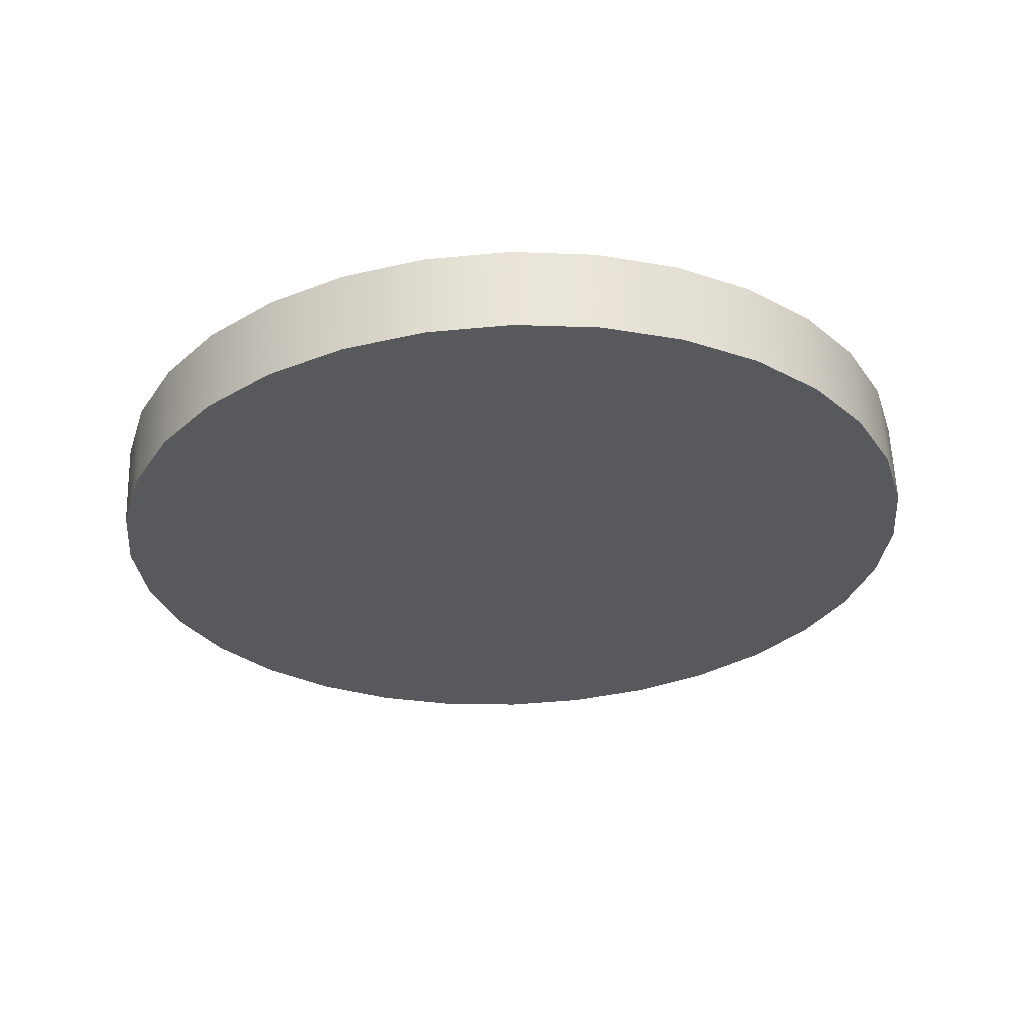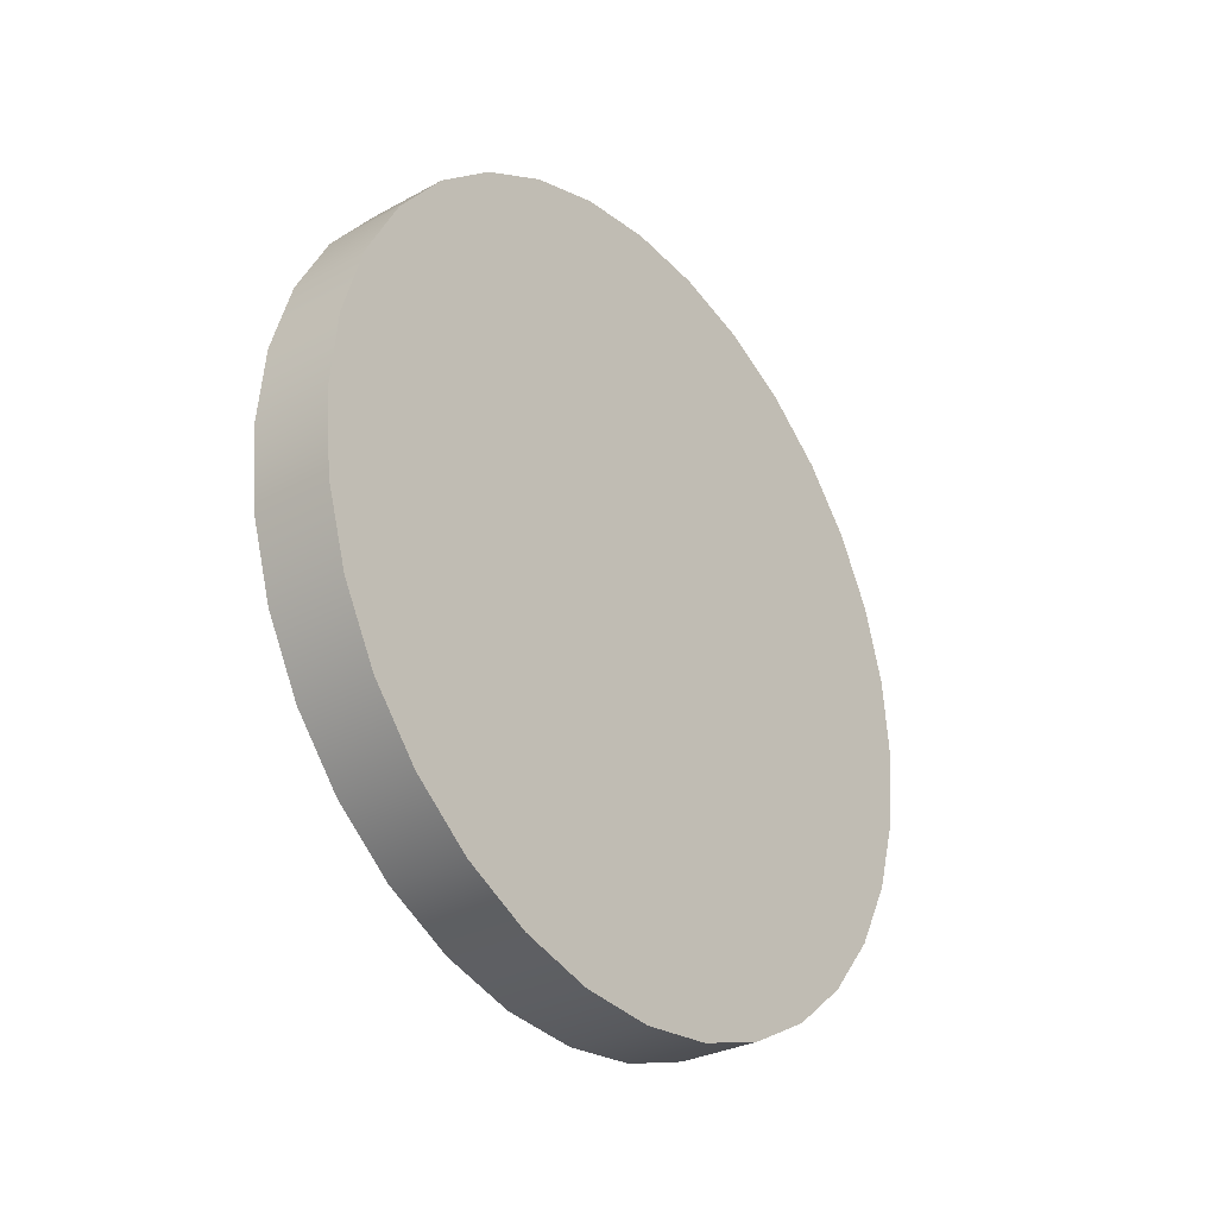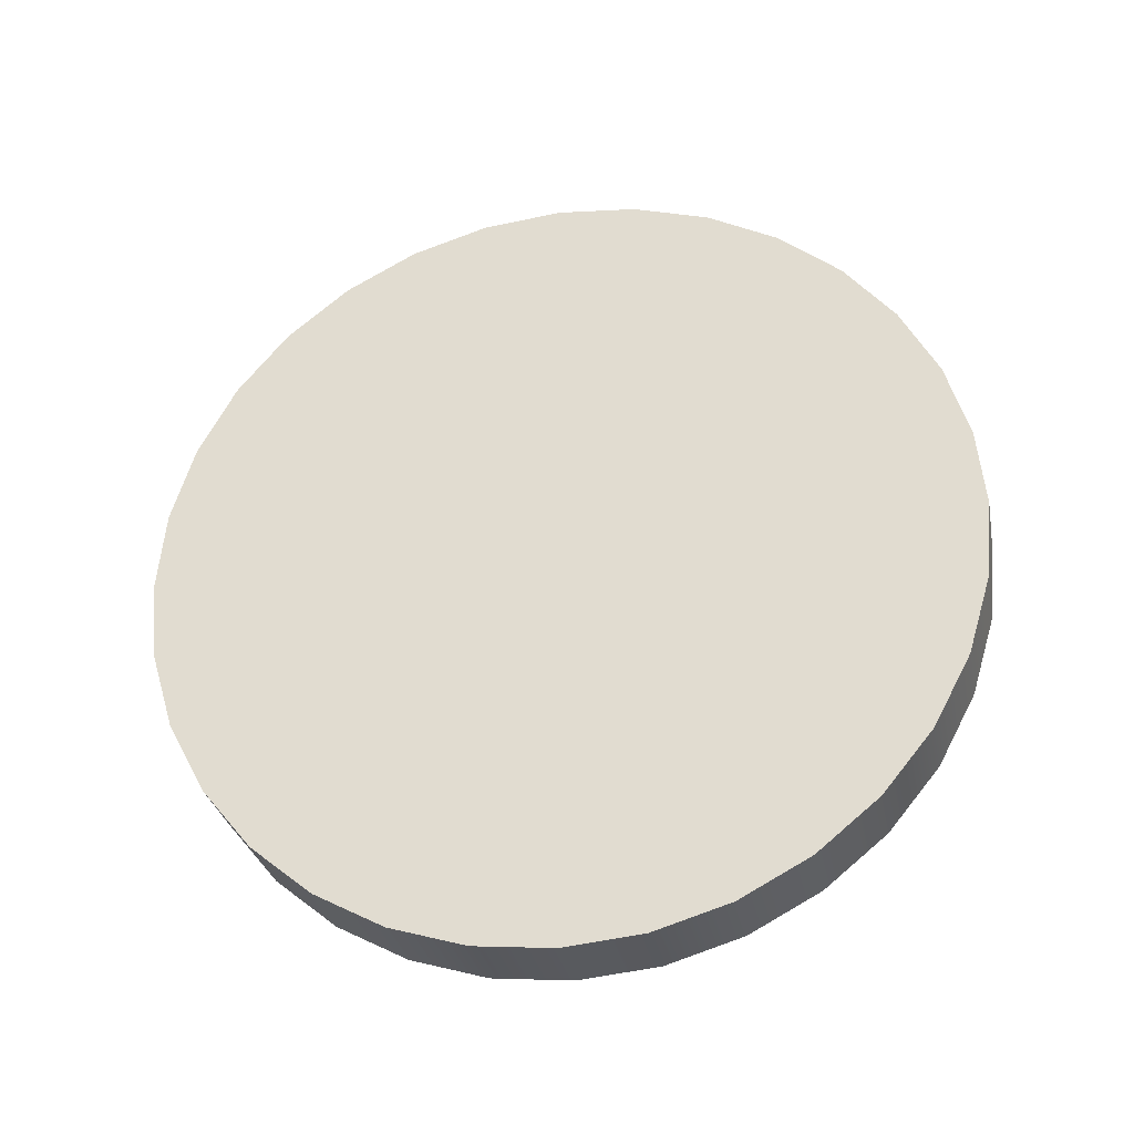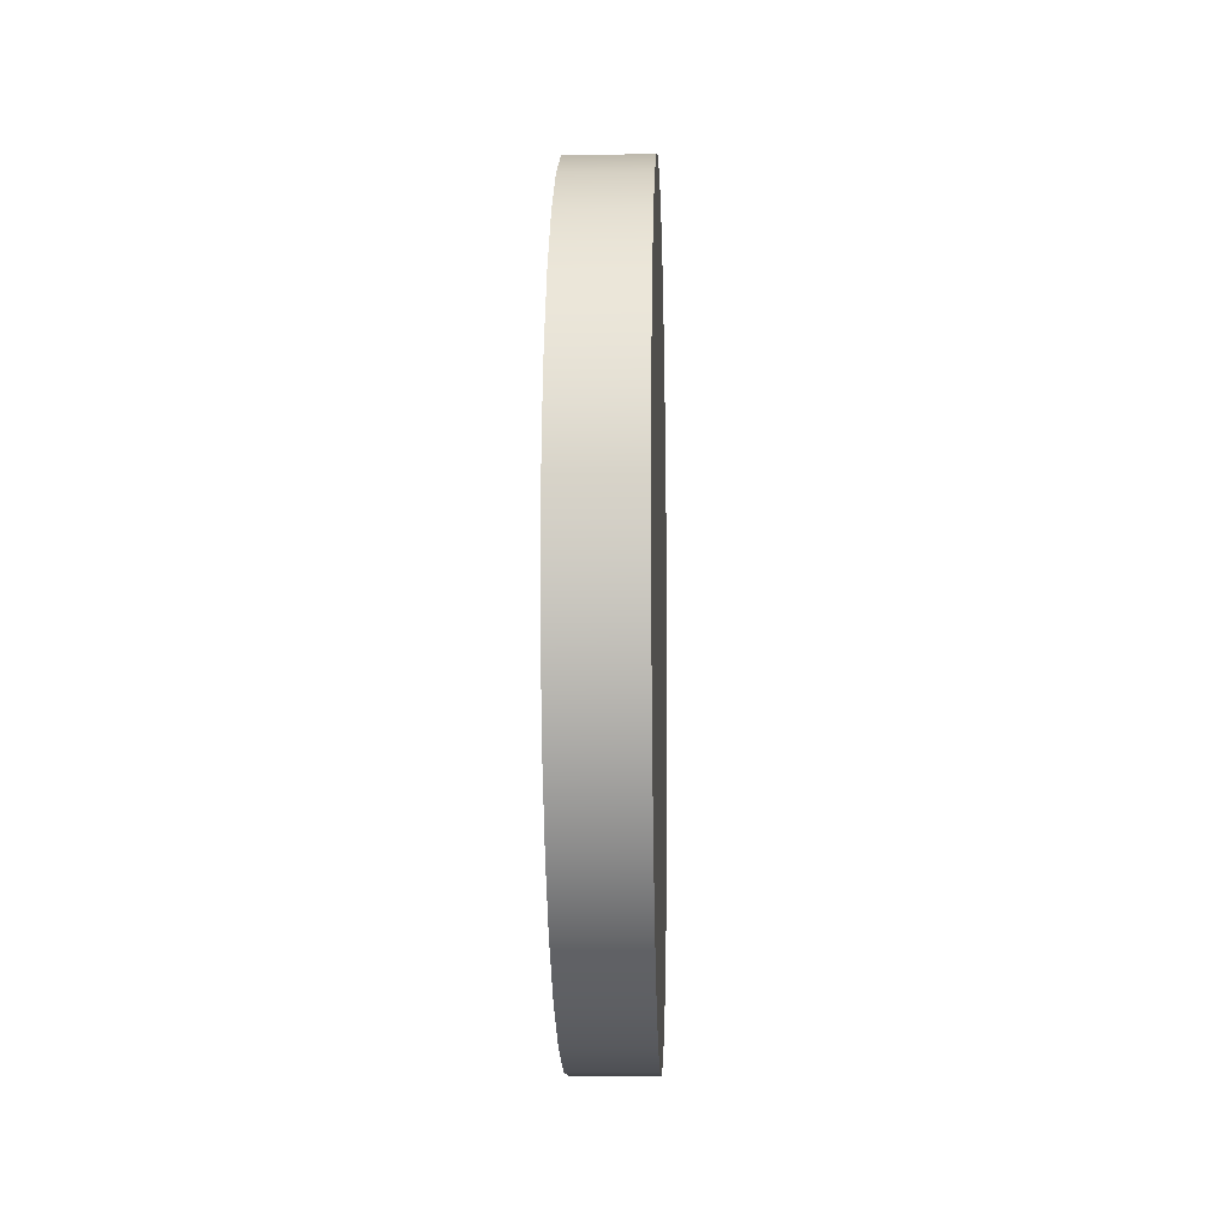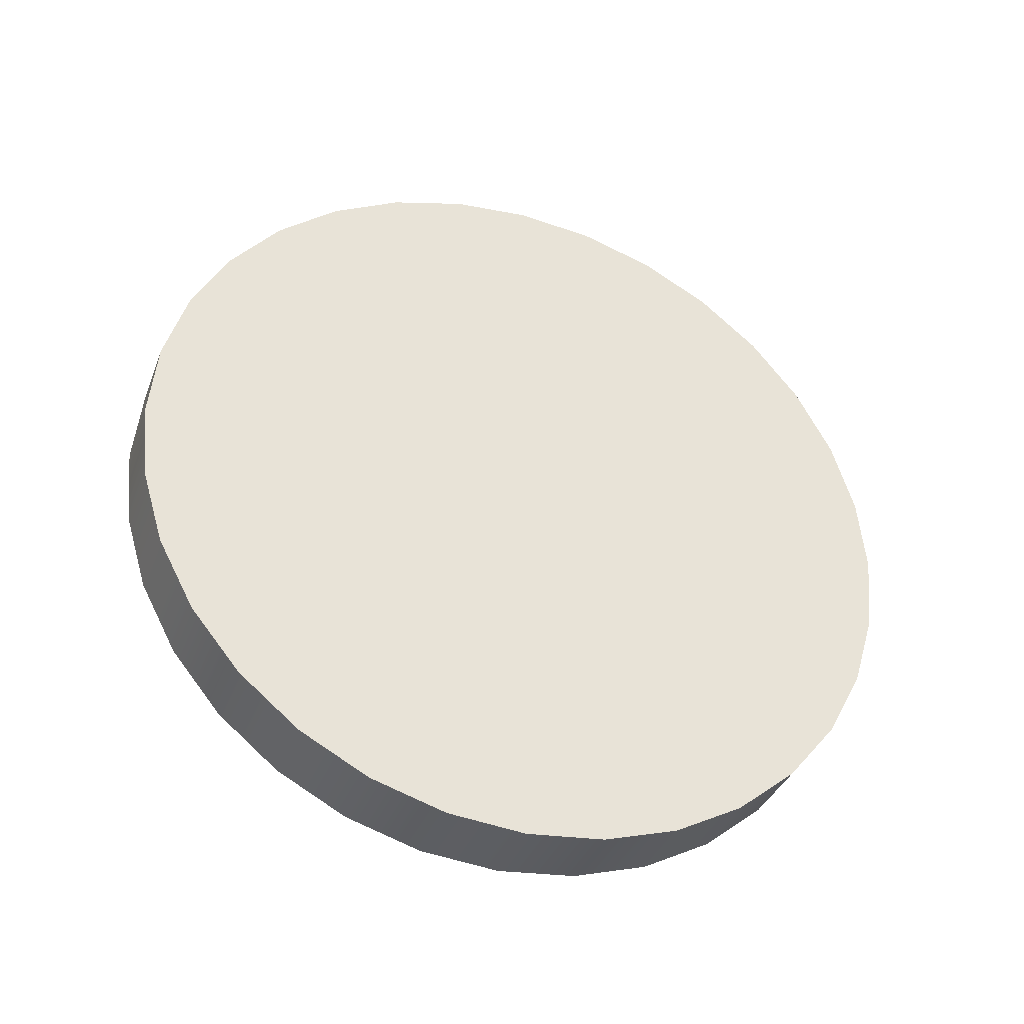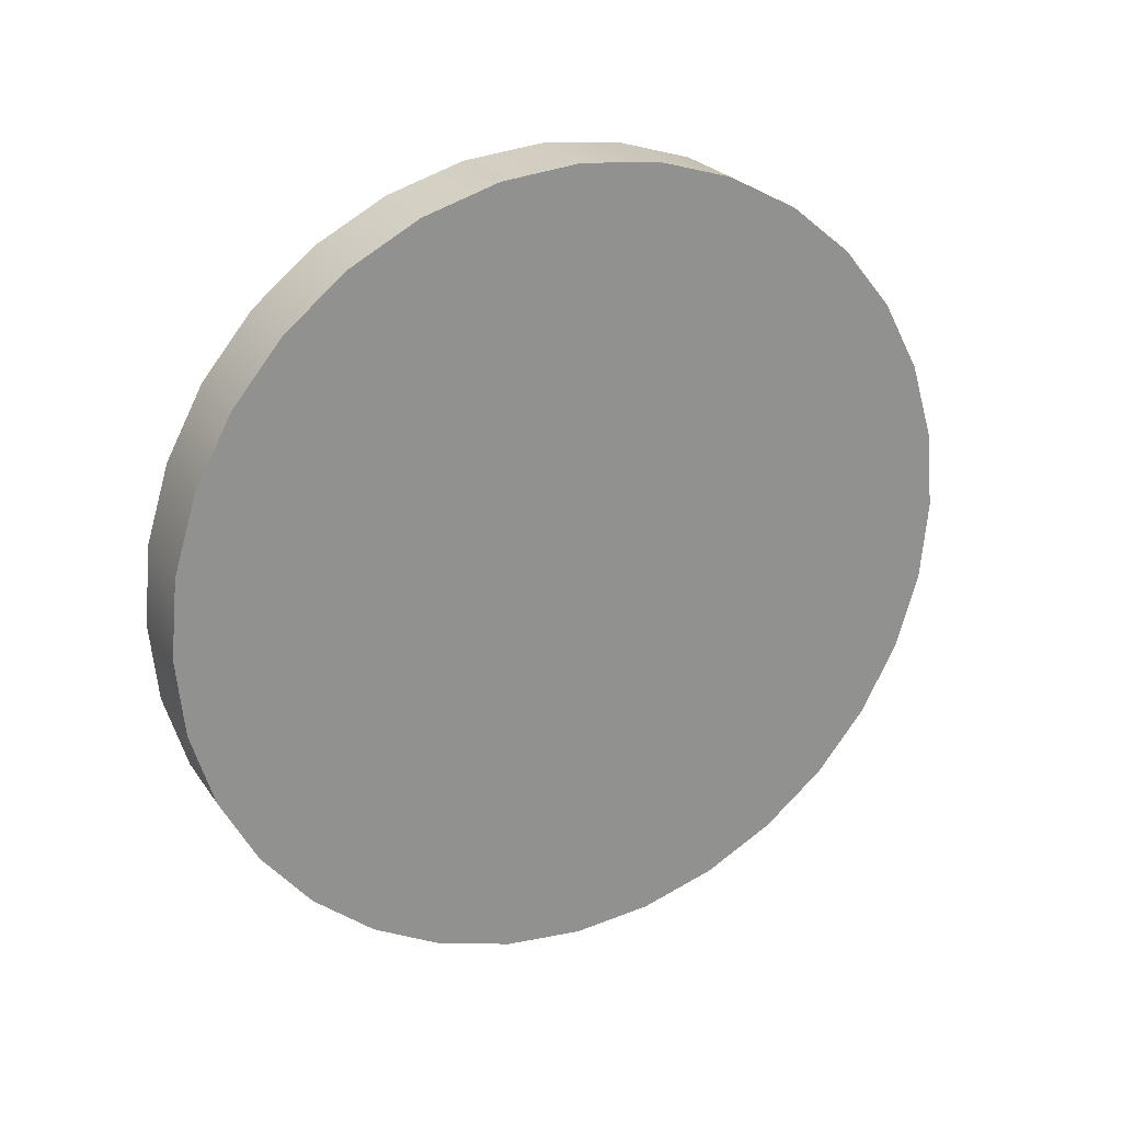
<metadata>
{"format":"obj","ext":"obj","renderer":"f3d","projection":"perspective","resolution":1024,"background":"white","views":[{"elev":60.1,"azim":88.1,"up":"+Z"},{"elev":-30.1,"azim":38.3,"up":"+Z"},{"elev":-30.5,"azim":-78.9,"up":"+Z"},{"elev":-7.5,"azim":2.0,"up":"+Y"},{"elev":-36.6,"azim":-109.6,"up":"+Z"},{"elev":24.4,"azim":-116.1,"up":"+Y"}]}
</metadata>
<code>
o Wheel
g Wheel
v -0.05 0.5 0
v 8.233e-07 0.5 0
v -0.05 0.4904 0.09755
v 8.233e-07 0.4904 0.09755
v -0.05 0.4619 0.1913
v 8.233e-07 0.4619 0.1913
v -0.05 0.4157 0.2778
v 8.233e-07 0.4157 0.2778
v -0.05 0.3536 0.3536
v 7.935e-07 0.3536 0.3536
v -0.05 0.2778 0.4157
v 7.935e-07 0.2778 0.4157
v -0.05 0.1913 0.4619
v 7.935e-07 0.1913 0.4619
v -0.05 0.09755 0.4904
v 7.786e-07 0.09755 0.4904
v -0.05 7.451e-09 0.5
v 7.637e-07 -1.137e-13 0.5
v -0.05 -0.09755 0.4904
v 7.488e-07 -0.09755 0.4904
v -0.05 -0.1913 0.4619
v 7.339e-07 -0.1913 0.4619
v -0.05 -0.2778 0.4157
v 7.339e-07 -0.2778 0.4157
v -0.05 -0.3536 0.3536
v 7.339e-07 -0.3536 0.3536
v -0.05 -0.4157 0.2778
v 7.041e-07 -0.4157 0.2778
v -0.05 -0.4619 0.1913
v 7.041e-07 -0.4619 0.1913
v -0.05 -0.4904 0.09755
v 7.041e-07 -0.4904 0.09755
v -0.05 -0.5 -4.371e-08
v 7.041e-07 -0.5 -4.371e-08
v -0.05 -0.4904 -0.09755
v 7.041e-07 -0.4904 -0.09755
v -0.05 -0.4619 -0.1913
v 7.041e-07 -0.4619 -0.1913
v -0.05 -0.4157 -0.2778
v 7.041e-07 -0.4157 -0.2778
v -0.05 -0.3536 -0.3536
v 7.339e-07 -0.3536 -0.3536
v -0.05 -0.2778 -0.4157
v 7.339e-07 -0.2778 -0.4157
v -0.05 -0.1913 -0.4619
v 7.339e-07 -0.1913 -0.4619
v -0.05 -0.09755 -0.4904
v 7.488e-07 -0.09755 -0.4904
v -0.05 7.451e-09 -0.5
v 7.637e-07 -1.137e-13 -0.5
v -0.05 0.09755 -0.4904
v 7.786e-07 0.09755 -0.4904
v -0.05 0.1913 -0.4619
v 7.935e-07 0.1913 -0.4619
v -0.05 0.2778 -0.4157
v 7.935e-07 0.2778 -0.4157
v -0.05 0.3536 -0.3536
v 7.935e-07 0.3536 -0.3536
v -0.05 0.4157 -0.2778
v 8.233e-07 0.4157 -0.2778
v -0.05 0.4619 -0.1913
v 8.233e-07 0.4619 -0.1913
v -0.05 0.4904 -0.09755
v 8.233e-07 0.4904 -0.09755
v 0.05 0.5 0
v 0.05 0.4904 0.09755
v 0.05 0.4619 0.1913
v 0.05 0.4157 0.2778
v 0.05 0.3536 0.3536
v 0.05 0.2778 0.4157
v 0.05 0.1913 0.4619
v 0.05 0.09755 0.4904
v 0.05 -7.451e-09 0.5
v 0.05 -0.09755 0.4904
v 0.05 -0.1913 0.4619
v 0.05 -0.2778 0.4157
v 0.05 -0.3536 0.3536
v 0.05 -0.4157 0.2778
v 0.05 -0.4619 0.1913
v 0.05 -0.4904 0.09755
v 0.05 -0.5 -4.371e-08
v 0.05 -0.4904 -0.09755
v 0.05 -0.4619 -0.1913
v 0.05 -0.4157 -0.2778
v 0.05 -0.3536 -0.3536
v 0.05 -0.2778 -0.4157
v 0.05 -0.1913 -0.4619
v 0.05 -0.09755 -0.4904
v 0.05 -7.451e-09 -0.5
v 0.05 0.09755 -0.4904
v 0.05 0.1913 -0.4619
v 0.05 0.2778 -0.4157
v 0.05 0.3536 -0.3536
v 0.05 0.4157 -0.2778
v 0.05 0.4619 -0.1913
v 0.05 0.4904 -0.09755
v -0.05 7.451e-09 0
v 0.05 -7.451e-09 0
f 1 97 3
f 3 97 5
f 5 97 7
f 7 97 9
f 9 97 11
f 11 97 13
f 13 97 15
f 15 97 17
f 17 97 19
f 19 97 21
f 21 97 23
f 23 97 25
f 25 97 27
f 27 97 29
f 29 97 31
f 31 97 33
f 33 97 35
f 35 97 37
f 37 97 39
f 39 97 41
f 41 97 43
f 43 97 45
f 45 97 47
f 47 97 49
f 49 97 51
f 51 97 53
f 53 97 55
f 55 97 57
f 57 97 59
f 59 97 61
f 61 97 63
f 63 97 1
f 66 98 65
f 67 98 66
f 68 98 67
f 69 98 68
f 70 98 69
f 71 98 70
f 72 98 71
f 73 98 72
f 74 98 73
f 75 98 74
f 76 98 75
f 77 98 76
f 78 98 77
f 79 98 78
f 80 98 79
f 81 98 80
f 82 98 81
f 83 98 82
f 84 98 83
f 85 98 84
f 86 98 85
f 87 98 86
f 88 98 87
f 89 98 88
f 90 98 89
f 91 98 90
f 92 98 91
f 93 98 92
f 94 98 93
f 95 98 94
f 96 98 95
f 65 98 96
f 4 2 1
f 1 3 4
f 6 4 3
f 3 5 6
f 8 6 5
f 5 7 8
f 10 8 7
f 7 9 10
f 12 10 9
f 9 11 12
f 14 12 11
f 11 13 14
f 16 14 13
f 13 15 16
f 18 16 15
f 15 17 18
f 20 18 17
f 17 19 20
f 22 20 19
f 19 21 22
f 24 22 21
f 21 23 24
f 26 24 23
f 23 25 26
f 28 26 25
f 25 27 28
f 30 28 27
f 27 29 30
f 32 30 29
f 29 31 32
f 34 32 31
f 31 33 34
f 36 34 33
f 33 35 36
f 38 36 35
f 35 37 38
f 40 38 37
f 37 39 40
f 42 40 39
f 39 41 42
f 44 42 41
f 41 43 44
f 46 44 43
f 43 45 46
f 48 46 45
f 45 47 48
f 50 48 47
f 47 49 50
f 52 50 49
f 49 51 52
f 54 52 51
f 51 53 54
f 56 54 53
f 53 55 56
f 58 56 55
f 55 57 58
f 60 58 57
f 57 59 60
f 62 60 59
f 59 61 62
f 64 62 61
f 61 63 64
f 2 64 63
f 63 1 2
f 66 65 2
f 2 4 66
f 67 66 4
f 4 6 67
f 68 67 6
f 6 8 68
f 69 68 8
f 8 10 69
f 70 69 10
f 10 12 70
f 71 70 12
f 12 14 71
f 72 71 14
f 14 16 72
f 73 72 16
f 16 18 73
f 74 73 18
f 18 20 74
f 75 74 20
f 20 22 75
f 76 75 22
f 22 24 76
f 77 76 24
f 24 26 77
f 78 77 26
f 26 28 78
f 79 78 28
f 28 30 79
f 80 79 30
f 30 32 80
f 81 80 32
f 32 34 81
f 82 81 34
f 34 36 82
f 83 82 36
f 36 38 83
f 84 83 38
f 38 40 84
f 85 84 40
f 40 42 85
f 86 85 42
f 42 44 86
f 87 86 44
f 44 46 87
f 88 87 46
f 46 48 88
f 89 88 48
f 48 50 89
f 90 89 50
f 50 52 90
f 91 90 52
f 52 54 91
f 92 91 54
f 54 56 92
f 93 92 56
f 56 58 93
f 94 93 58
f 58 60 94
f 95 94 60
f 60 62 95
f 96 95 62
f 62 64 96
f 65 96 64
f 64 2 65

</code>
